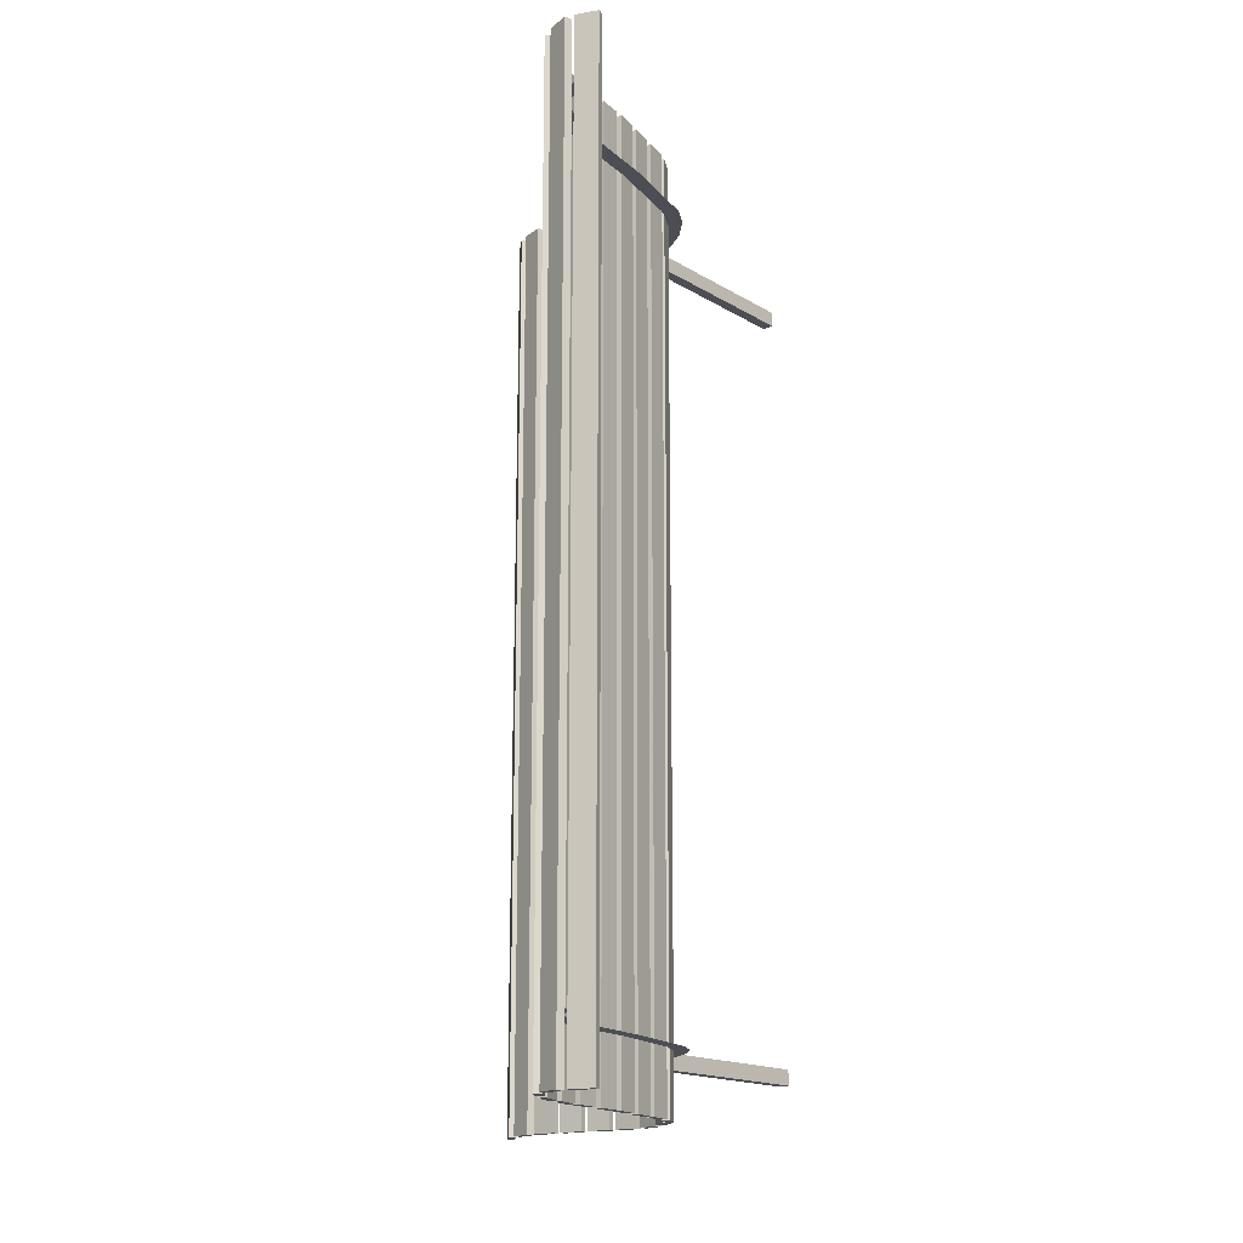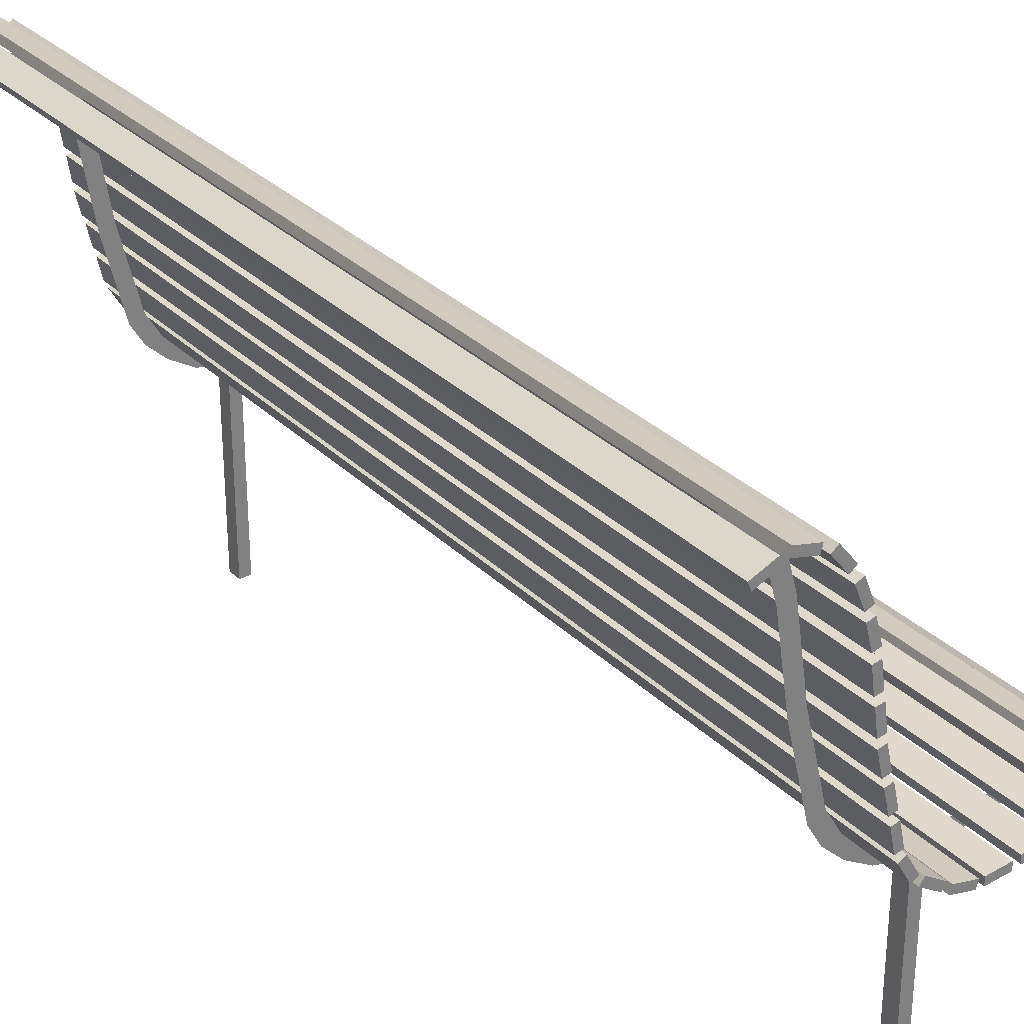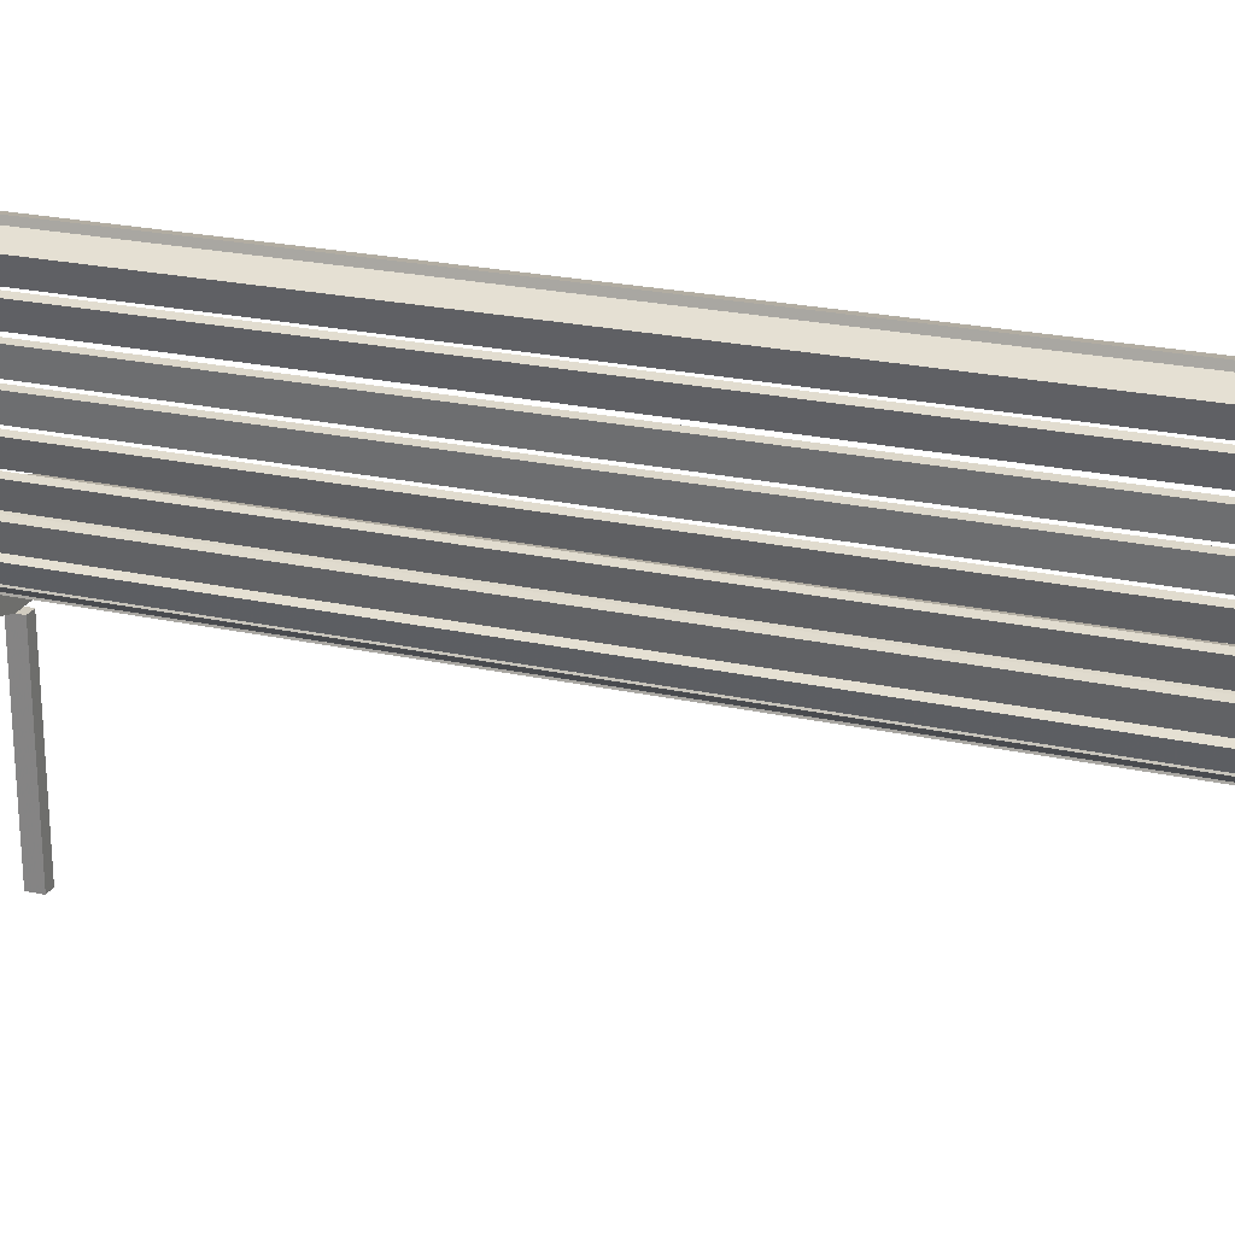
<metadata>
{"format":"obj","ext":"obj","renderer":"f3d","projection":"perspective","resolution":1024,"background":"white","views":[{"elev":-17.3,"azim":-139.4,"up":"+Z"},{"elev":30.8,"azim":-36.1,"up":"+Y"},{"elev":23.7,"azim":-69.8,"up":"+Y"}]}
</metadata>
<code>
o mesh5_mesh5-geometry
o mesh4_mesh4-geometry
v 0.00613 -0.229 0.3509
v 0.01645 -0.229 0.3647
v 0.00613 -0.229 0.3647
v 0.01645 -0.229 0.3509
v 0.00613 -0.05427 0.3647
v 0.01645 -0.05427 0.3509
v 0.01645 -0.05427 0.3647
v 0.00613 -0.05427 0.3509
f 1 2 3
f 2 1 4
f 2 5 3
f 5 1 3
f 1 6 4
f 6 2 4
f 5 2 7
f 1 5 8
f 6 1 8
f 2 6 7
f 6 5 7
f 5 6 8
f 3 2 1
f 4 1 2
f 3 5 2
f 3 1 5
f 4 6 1
f 4 2 6
f 7 2 5
f 8 5 1
f 8 1 6
f 7 6 2
f 7 5 6
f 8 6 5
o mesh3_mesh3-geometry
v 0.00613 -0.229 -0.3647
v 0.01645 -0.229 -0.3509
v 0.00613 -0.229 -0.3509
v 0.01645 -0.229 -0.3647
v 0.00613 -0.05427 -0.3509
v 0.01645 -0.05427 -0.3647
v 0.01645 -0.05427 -0.3509
v 0.00613 -0.05427 -0.3647
f 9 10 11
f 10 9 12
f 10 13 11
f 13 9 11
f 9 14 12
f 14 10 12
f 13 10 15
f 9 13 16
f 14 9 16
f 10 14 15
f 14 13 15
f 13 14 16
f 11 10 9
f 12 9 10
f 11 13 10
f 11 9 13
f 12 14 9
f 12 10 14
f 15 10 13
f 16 13 9
f 16 9 14
f 15 14 10
f 15 13 14
f 16 14 13
o mesh2.019_mesh2-geometry
v -0.01183 -0.03553 -0.4129
v 0.008106 -0.04087 0.4129
v -0.01183 -0.03553 0.4129
v 0.008106 -0.04087 -0.4129
v -0.01005 -0.02888 0.4129
v -0.01005 -0.02888 -0.4129
v 0.009886 -0.03423 -0.4129
v 0.009886 -0.03423 0.4129
f 17 18 19
f 18 17 20
f 18 21 19
f 21 17 19
f 22 20 17
f 23 18 20
f 21 18 24
f 17 21 22
f 20 22 23
f 18 23 24
f 23 21 24
f 21 23 22
f 19 18 17
f 20 17 18
f 19 21 18
f 19 17 21
f 17 20 22
f 20 18 23
f 24 18 21
f 22 21 17
f 23 22 20
f 24 23 18
f 24 21 23
f 22 23 21
o mesh2.018_mesh2-geometry
v -0.1398 0.2224 -0.4129
v -0.1198 0.217 0.4129
v -0.1398 0.2224 0.4129
v -0.1198 0.217 -0.4129
v -0.138 0.229 0.4129
v -0.138 0.229 -0.4129
v -0.1181 0.2237 -0.4129
v -0.1181 0.2237 0.4129
f 25 26 27
f 26 25 28
f 26 29 27
f 29 25 27
f 30 28 25
f 31 26 28
f 29 26 32
f 25 29 30
f 28 30 31
f 26 31 32
f 31 29 32
f 29 31 30
f 27 26 25
f 28 25 26
f 27 29 26
f 27 25 29
f 25 28 30
f 28 26 31
f 32 26 29
f 30 29 25
f 31 30 28
f 32 31 26
f 32 29 31
f 30 31 29
o mesh2.017_mesh2-geometry
v -0.1131 0.215 -0.4129
v -0.1002 0.1989 0.4129
v -0.1131 0.215 0.4129
v -0.1002 0.1989 -0.4129
v -0.1078 0.2193 0.4129
v -0.1078 0.2193 -0.4129
v -0.09483 0.2032 -0.4129
v -0.09483 0.2032 0.4129
f 33 34 35
f 34 33 36
f 34 37 35
f 37 33 35
f 38 36 33
f 39 34 36
f 37 34 40
f 33 37 38
f 36 38 39
f 34 39 40
f 39 37 40
f 37 39 38
f 35 34 33
f 36 33 34
f 35 37 34
f 35 33 37
f 33 36 38
f 36 34 39
f 40 34 37
f 38 37 33
f 39 38 36
f 40 39 34
f 40 37 39
f 38 39 37
o mesh2.016_mesh2-geometry
v -0.1621 0.2123 -0.4129
v -0.1429 0.2198 0.4129
v -0.1621 0.2123 0.4129
v -0.1429 0.2198 -0.4129
v -0.1646 0.2187 0.4129
v -0.1646 0.2187 -0.4129
v -0.1454 0.2262 -0.4129
v -0.1454 0.2262 0.4129
f 41 42 43
f 42 41 44
f 42 45 43
f 45 41 43
f 46 44 41
f 47 42 44
f 45 42 48
f 41 45 46
f 44 46 47
f 42 47 48
f 47 45 48
f 45 47 46
f 43 42 41
f 44 41 42
f 43 45 42
f 43 41 45
f 41 44 46
f 44 42 47
f 48 42 45
f 46 45 41
f 47 46 44
f 48 47 42
f 48 45 47
f 46 47 45
o mesh1.002_mesh1-geometry
v -0.1525 0.216 -0.3578
v -0.1346 0.2071 -0.3578
v -0.1489 0.2031 -0.3578
v -0.116 0.216 -0.3578
v -0.1228 0.204 -0.3578
v -0.1346 0.221 -0.3578
v -0.103 0.2034 -0.3578
v -0.1139 0.1953 -0.3578
v -0.09081 0.18 -0.3578
v -0.1033 0.175 -0.3578
v -0.08332 0.1534 -0.3578
v -0.09643 0.1506 -0.3578
v -0.07879 0.1246 -0.3578
v -0.09203 0.1226 -0.3578
v -0.0716 0.07914 -0.3578
v -0.08475 0.07651 -0.3578
v -0.05397 0.006716 -0.3578
v -0.06652 0.001616 -0.3578
v -0.04478 -0.008864 -0.3578
v -0.05541 -0.01721 -0.3578
v -0.03003 -0.02326 -0.3578
v -0.03835 -0.03386 -0.3578
v -0.01098 -0.03512 -0.3578
v 0.008106 -0.04087 -0.3578
v -0.01655 -0.04744 -0.3578
v 0.1009 -0.04313 -0.3578
v 0.06782 -0.04883 -0.3578
v 0.121 -0.04313 -0.3578
v 0.02829 -0.05427 -0.3578
v 0.02737 -0.04087 -0.3578
v 0.00613 -0.05427 -0.3578
v 0.1445 -0.03558 -0.3578
v 0.1379 -0.04768 -0.3578
v 0.06577 -0.03558 -0.3578
v 0.1596 -0.04934 -0.3578
v 0.09979 -0.02973 -0.3578
v 0.1506 -0.05926 -0.3578
v 0.1227 -0.02973 -0.3578
f 49 50 51
f 52 50 49
f 51 50 49
f 49 50 52
f 52 53 50
f 50 53 52
f 52 49 54
f 54 49 52
f 55 53 52
f 52 53 55
f 55 56 53
f 53 56 55
f 57 56 55
f 55 56 57
f 57 58 56
f 56 58 57
f 59 58 57
f 57 58 59
f 59 60 58
f 58 60 59
f 61 60 59
f 59 60 61
f 61 62 60
f 60 62 61
f 63 62 61
f 61 62 63
f 63 64 62
f 62 64 63
f 65 64 63
f 63 64 65
f 65 66 64
f 64 66 65
f 67 66 65
f 65 66 67
f 67 68 66
f 66 68 67
f 69 68 67
f 67 68 69
f 69 70 68
f 68 70 69
f 71 70 69
f 69 70 71
f 72 70 71
f 71 70 72
f 72 73 70
f 70 73 72
f 74 73 72
f 72 73 74
f 75 73 74
f 74 73 75
f 74 72 76
f 76 72 74
f 77 73 75
f 75 73 77
f 78 76 72
f 72 76 78
f 73 77 79
f 79 77 73
f 80 76 78
f 78 76 80
f 80 81 76
f 76 81 80
f 80 78 82
f 82 78 80
f 83 81 80
f 80 81 83
f 80 82 84
f 84 82 80
f 81 83 85
f 85 83 81
f 80 84 86
f 86 84 80
o mesh2.015_mesh2-geometry
v -0.08082 0.1393 -0.4129
v -0.07787 0.1188 0.4129
v -0.08082 0.1393 0.4129
v -0.07787 0.1188 -0.4129
v -0.07401 0.1402 0.4129
v -0.07401 0.1402 -0.4129
v -0.07106 0.1198 -0.4129
v -0.07106 0.1198 0.4129
f 87 88 89
f 88 87 90
f 88 91 89
f 91 87 89
f 92 90 87
f 93 88 90
f 91 88 94
f 87 91 92
f 90 92 93
f 88 93 94
f 93 91 94
f 91 93 92
f 89 88 87
f 90 87 88
f 89 91 88
f 89 87 91
f 87 90 92
f 90 88 93
f 94 88 91
f 92 91 87
f 93 92 90
f 94 93 88
f 94 91 93
f 92 93 91
o mesh2.014_mesh2-geometry
v -0.07652 0.1121 -0.4129
v -0.07358 0.09163 0.4129
v -0.07652 0.1121 0.4129
v -0.07358 0.09163 -0.4129
v -0.06971 0.113 0.4129
v -0.06971 0.113 -0.4129
v -0.06677 0.09261 -0.4129
v -0.06677 0.09261 0.4129
f 95 96 97
f 96 95 98
f 96 99 97
f 99 95 97
f 100 98 95
f 101 96 98
f 99 96 102
f 95 99 100
f 98 100 101
f 96 101 102
f 101 99 102
f 99 101 100
f 97 96 95
f 98 95 96
f 97 99 96
f 97 95 99
f 95 98 100
f 98 96 101
f 102 96 99
f 100 99 95
f 101 100 98
f 102 101 96
f 102 99 101
f 100 101 99
o mesh2.013_mesh2-geometry
v -0.07276 0.08463 -0.4129
v -0.06805 0.06453 0.4129
v -0.07276 0.08463 0.4129
v -0.06805 0.06453 -0.4129
v -0.06606 0.0862 0.4129
v -0.06606 0.0862 -0.4129
v -0.06135 0.0661 -0.4129
v -0.06135 0.0661 0.4129
f 103 104 105
f 104 103 106
f 104 107 105
f 107 103 105
f 108 106 103
f 109 104 106
f 107 104 110
f 103 107 108
f 106 108 109
f 104 109 110
f 109 107 110
f 107 109 108
f 105 104 103
f 106 103 104
f 105 107 104
f 105 103 107
f 103 106 108
f 106 104 109
f 110 104 107
f 108 107 103
f 109 108 106
f 110 109 104
f 110 107 109
f 108 109 107
o mesh2.012_mesh2-geometry
v -0.06608 0.05796 -0.4129
v -0.06137 0.03786 0.4129
v -0.06608 0.05796 0.4129
v -0.06137 0.03786 -0.4129
v -0.05938 0.05953 0.4129
v -0.05938 0.05953 -0.4129
v -0.05467 0.03943 -0.4129
v -0.05467 0.03943 0.4129
f 111 112 113
f 112 111 114
f 112 115 113
f 115 111 113
f 116 114 111
f 117 112 114
f 115 112 118
f 111 115 116
f 114 116 117
f 112 117 118
f 117 115 118
f 115 117 116
f 113 112 111
f 114 111 112
f 113 115 112
f 113 111 115
f 111 114 116
f 114 112 117
f 118 112 115
f 116 115 111
f 117 116 114
f 118 117 112
f 118 115 117
f 116 117 115
o mesh2.011_mesh2-geometry
v -0.09593 0.1919 -0.4129
v -0.08807 0.1729 0.4129
v -0.09593 0.1919 0.4129
v -0.08807 0.1729 -0.4129
v -0.08957 0.1946 0.4129
v -0.08957 0.1946 -0.4129
v -0.0817 0.1755 -0.4129
v -0.0817 0.1755 0.4129
f 119 120 121
f 120 119 122
f 120 123 121
f 123 119 121
f 124 122 119
f 125 120 122
f 123 120 126
f 119 123 124
f 122 124 125
f 120 125 126
f 125 123 126
f 123 125 124
f 121 120 119
f 122 119 120
f 121 123 120
f 121 119 123
f 119 122 124
f 122 120 125
f 126 120 123
f 124 123 119
f 125 124 122
f 126 125 120
f 126 123 125
f 124 125 123
o mesh2.010_mesh2-geometry
v -0.08676 0.1662 -0.4129
v -0.08142 0.1463 0.4129
v -0.08676 0.1662 0.4129
v -0.08142 0.1463 -0.4129
v -0.08012 0.168 0.4129
v -0.08011 0.168 -0.4129
v -0.07477 0.148 -0.4129
v -0.07477 0.148 0.4129
f 127 128 129
f 128 127 130
f 128 131 129
f 131 127 129
f 132 130 127
f 133 128 130
f 131 128 134
f 127 131 132
f 130 132 133
f 128 133 134
f 133 131 134
f 131 133 132
f 129 128 127
f 130 127 128
f 129 131 128
f 129 127 131
f 127 130 132
f 130 128 133
f 134 128 131
f 132 131 127
f 133 132 130
f 134 133 128
f 134 131 133
f 132 133 131
o mesh2.009_mesh2-geometry
v 0.01445 -0.04147 -0.4129
v 0.03506 -0.04039 0.4129
v 0.01445 -0.04147 0.4129
v 0.03506 -0.04039 -0.4129
v 0.01409 -0.03459 0.4129
v 0.01409 -0.03459 -0.4129
v 0.0347 -0.03351 -0.4129
v 0.0347 -0.03351 0.4129
f 135 136 137
f 136 135 138
f 136 139 137
f 139 135 137
f 140 138 135
f 141 136 138
f 139 136 142
f 135 139 140
f 138 140 141
f 136 141 142
f 141 139 142
f 139 141 140
f 137 136 135
f 138 135 136
f 137 139 136
f 137 135 139
f 135 138 140
f 138 136 141
f 142 136 139
f 140 139 135
f 141 140 138
f 142 141 136
f 142 139 141
f 140 141 139
o mesh2.008_mesh2-geometry
v 0.0418 -0.03887 -0.4129
v 0.06225 -0.03607 0.4129
v 0.0418 -0.03887 0.4129
v 0.06225 -0.03607 -0.4129
v 0.04086 -0.03205 0.4129
v 0.04086 -0.03205 -0.4129
v 0.06131 -0.02925 -0.4129
v 0.06131 -0.02925 0.4129
f 143 144 145
f 144 143 146
f 144 147 145
f 147 143 145
f 148 146 143
f 149 144 146
f 147 144 150
f 143 147 148
f 146 148 149
f 144 149 150
f 149 147 150
f 147 149 148
f 145 144 143
f 146 143 144
f 145 147 144
f 145 143 147
f 143 146 148
f 146 144 149
f 150 144 147
f 148 147 143
f 149 148 146
f 150 149 144
f 150 147 149
f 148 149 147
o mesh2.007_mesh2-geometry
v 0.06848 -0.03498 -0.4129
v 0.08885 -0.03161 0.4129
v 0.06848 -0.03498 0.4129
v 0.08885 -0.03161 -0.4129
v 0.06736 -0.02819 0.4129
v 0.06736 -0.02819 -0.4129
v 0.08773 -0.02482 -0.4129
v 0.08773 -0.02482 0.4129
f 151 152 153
f 152 151 154
f 152 155 153
f 155 151 153
f 156 154 151
f 157 152 154
f 155 152 158
f 151 155 156
f 154 156 157
f 152 157 158
f 157 155 158
f 155 157 156
f 153 152 151
f 154 151 152
f 153 155 152
f 153 151 155
f 151 154 156
f 154 152 157
f 158 152 155
f 156 155 151
f 157 156 154
f 158 157 152
f 158 155 157
f 156 157 155
o mesh2.006_mesh2-geometry
v -0.05947 0.03057 -0.4129
v -0.0551 0.01039 0.4129
v -0.05947 0.03057 0.4129
v -0.0551 0.01039 -0.4129
v -0.05274 0.03202 0.4129
v -0.05274 0.03202 -0.4129
v -0.04838 0.01184 -0.4129
v -0.04838 0.01184 0.4129
f 159 160 161
f 160 159 162
f 160 163 161
f 163 159 161
f 164 162 159
f 165 160 162
f 163 160 166
f 159 163 164
f 162 164 165
f 160 165 166
f 165 163 166
f 163 165 164
f 161 160 159
f 162 159 160
f 161 163 160
f 161 159 163
f 159 162 164
f 162 160 165
f 166 160 163
f 164 163 159
f 165 164 162
f 166 165 160
f 166 163 165
f 164 165 163
o mesh2.005_mesh2-geometry
v -0.05189 0.003388 -0.4129
v -0.04157 -0.01449 0.4129
v -0.05189 0.003389 0.4129
v -0.04157 -0.01449 -0.4129
v -0.04593 0.00683 0.4129
v -0.04593 0.006829 -0.4129
v -0.03561 -0.01105 -0.4129
v -0.03561 -0.01105 0.4129
f 167 168 169
f 168 167 170
f 168 171 169
f 171 167 169
f 172 170 167
f 173 168 170
f 171 168 174
f 167 171 172
f 170 172 173
f 168 173 174
f 173 171 174
f 171 173 172
f 169 168 167
f 170 167 168
f 169 171 168
f 169 167 171
f 167 170 172
f 170 168 173
f 174 168 171
f 172 171 167
f 173 172 170
f 174 173 168
f 174 171 173
f 172 173 171
o mesh2.004_mesh2-geometry
v -0.03515 -0.01927 -0.4129
v -0.018 -0.03075 0.4129
v -0.03515 -0.01927 0.4129
v -0.018 -0.03075 -0.4129
v -0.03132 -0.01355 0.4129
v -0.03132 -0.01355 -0.4129
v -0.01417 -0.02503 -0.4129
v -0.01417 -0.02503 0.4129
f 175 176 177
f 176 175 178
f 176 179 177
f 179 175 177
f 180 178 175
f 181 176 178
f 179 176 182
f 175 179 180
f 178 180 181
f 176 181 182
f 181 179 182
f 179 181 180
f 177 176 175
f 178 175 176
f 177 179 176
f 177 175 179
f 175 178 180
f 178 176 181
f 182 176 179
f 180 179 175
f 181 180 178
f 182 181 176
f 182 179 181
f 180 181 179
o mesh2.003_mesh2-geometry
v 0.09409 -0.03071 -0.4129
v 0.1147 -0.02945 0.4129
v 0.09409 -0.03071 0.4129
v 0.1147 -0.02945 -0.4129
v 0.09367 -0.02384 0.4129
v 0.09367 -0.02384 -0.4129
v 0.1143 -0.02258 -0.4129
v 0.1143 -0.02258 0.4129
f 183 184 185
f 184 183 186
f 184 187 185
f 187 183 185
f 188 186 183
f 189 184 186
f 187 184 190
f 183 187 188
f 186 188 189
f 184 189 190
f 189 187 190
f 187 189 188
f 185 184 183
f 186 183 184
f 185 187 184
f 185 183 187
f 183 186 188
f 186 184 189
f 190 184 187
f 188 187 183
f 189 188 186
f 190 189 184
f 190 187 189
f 188 189 187
o mesh2.002_mesh2-geometry
v 0.1197 -0.02892 -0.4129
v 0.1396 -0.03426 0.4129
v 0.1197 -0.02892 0.4129
v 0.1396 -0.03426 -0.4129
v 0.1214 -0.02227 0.4129
v 0.1214 -0.02227 -0.4129
v 0.1414 -0.02762 -0.4129
v 0.1414 -0.02762 0.4129
f 191 192 193
f 192 191 194
f 192 195 193
f 195 191 193
f 196 194 191
f 197 192 194
f 195 192 198
f 191 195 196
f 194 196 197
f 192 197 198
f 197 195 198
f 195 197 196
f 193 192 191
f 194 191 192
f 193 195 192
f 193 191 195
f 191 194 196
f 194 192 197
f 198 192 195
f 196 195 191
f 197 196 194
f 198 197 192
f 198 195 197
f 196 197 195
o mesh2.001_mesh2-geometry
v 0.1447 -0.03512 -0.4129
v 0.16 -0.04896 0.4129
v 0.1447 -0.03512 0.4129
v 0.16 -0.04896 -0.4129
v 0.1493 -0.03002 0.4129
v 0.1493 -0.03002 -0.4129
v 0.1646 -0.04386 -0.4129
v 0.1646 -0.04386 0.4129
f 199 200 201
f 200 199 202
f 200 203 201
f 203 199 201
f 204 202 199
f 205 200 202
f 203 200 206
f 199 203 204
f 202 204 205
f 200 205 206
f 205 203 206
f 203 205 204
f 201 200 199
f 202 199 200
f 201 203 200
f 201 199 203
f 199 202 204
f 202 200 205
f 206 200 203
f 204 203 199
f 205 204 202
f 206 205 200
f 206 203 205
f 204 205 203
o mesh1.001_mesh1-geometry
v -0.1525 0.216 0.3578
v -0.1346 0.2071 0.3578
v -0.1489 0.2031 0.3578
v -0.116 0.216 0.3578
v -0.1228 0.204 0.3578
v -0.1346 0.221 0.3578
v -0.103 0.2034 0.3578
v -0.1139 0.1953 0.3578
v -0.09081 0.18 0.3578
v -0.1033 0.175 0.3578
v -0.08332 0.1534 0.3578
v -0.09643 0.1506 0.3578
v -0.07879 0.1246 0.3578
v -0.09203 0.1226 0.3578
v -0.0716 0.07914 0.3578
v -0.08475 0.07651 0.3578
v -0.05397 0.006716 0.3578
v -0.06652 0.001616 0.3578
v -0.04478 -0.008864 0.3578
v -0.05541 -0.01721 0.3578
v -0.03003 -0.02326 0.3578
v -0.03835 -0.03386 0.3578
v -0.01098 -0.03512 0.3578
v 0.008106 -0.04087 0.3578
v -0.01655 -0.04744 0.3578
v 0.1009 -0.04313 0.3578
v 0.06782 -0.04883 0.3578
v 0.121 -0.04313 0.3578
v 0.02829 -0.05427 0.3578
v 0.02737 -0.04087 0.3578
v 0.00613 -0.05427 0.3578
v 0.1445 -0.03558 0.3578
v 0.1379 -0.04768 0.3578
v 0.06577 -0.03558 0.3578
v 0.1596 -0.04934 0.3578
v 0.09979 -0.02973 0.3578
v 0.1506 -0.05926 0.3578
v 0.1227 -0.02973 0.3578
f 207 208 209
f 210 208 207
f 209 208 207
f 207 208 210
f 210 211 208
f 208 211 210
f 210 207 212
f 212 207 210
f 213 211 210
f 210 211 213
f 213 214 211
f 211 214 213
f 215 214 213
f 213 214 215
f 215 216 214
f 214 216 215
f 217 216 215
f 215 216 217
f 217 218 216
f 216 218 217
f 219 218 217
f 217 218 219
f 219 220 218
f 218 220 219
f 221 220 219
f 219 220 221
f 221 222 220
f 220 222 221
f 223 222 221
f 221 222 223
f 223 224 222
f 222 224 223
f 225 224 223
f 223 224 225
f 225 226 224
f 224 226 225
f 227 226 225
f 225 226 227
f 227 228 226
f 226 228 227
f 229 228 227
f 227 228 229
f 230 228 229
f 229 228 230
f 230 231 228
f 228 231 230
f 232 231 230
f 230 231 232
f 233 231 232
f 232 231 233
f 232 230 234
f 234 230 232
f 235 231 233
f 233 231 235
f 236 234 230
f 230 234 236
f 231 235 237
f 237 235 231
f 238 234 236
f 236 234 238
f 238 239 234
f 234 239 238
f 238 236 240
f 240 236 238
f 241 239 238
f 238 239 241
f 238 240 242
f 242 240 238
f 239 241 243
f 243 241 239
f 238 242 244
f 244 242 238

</code>
